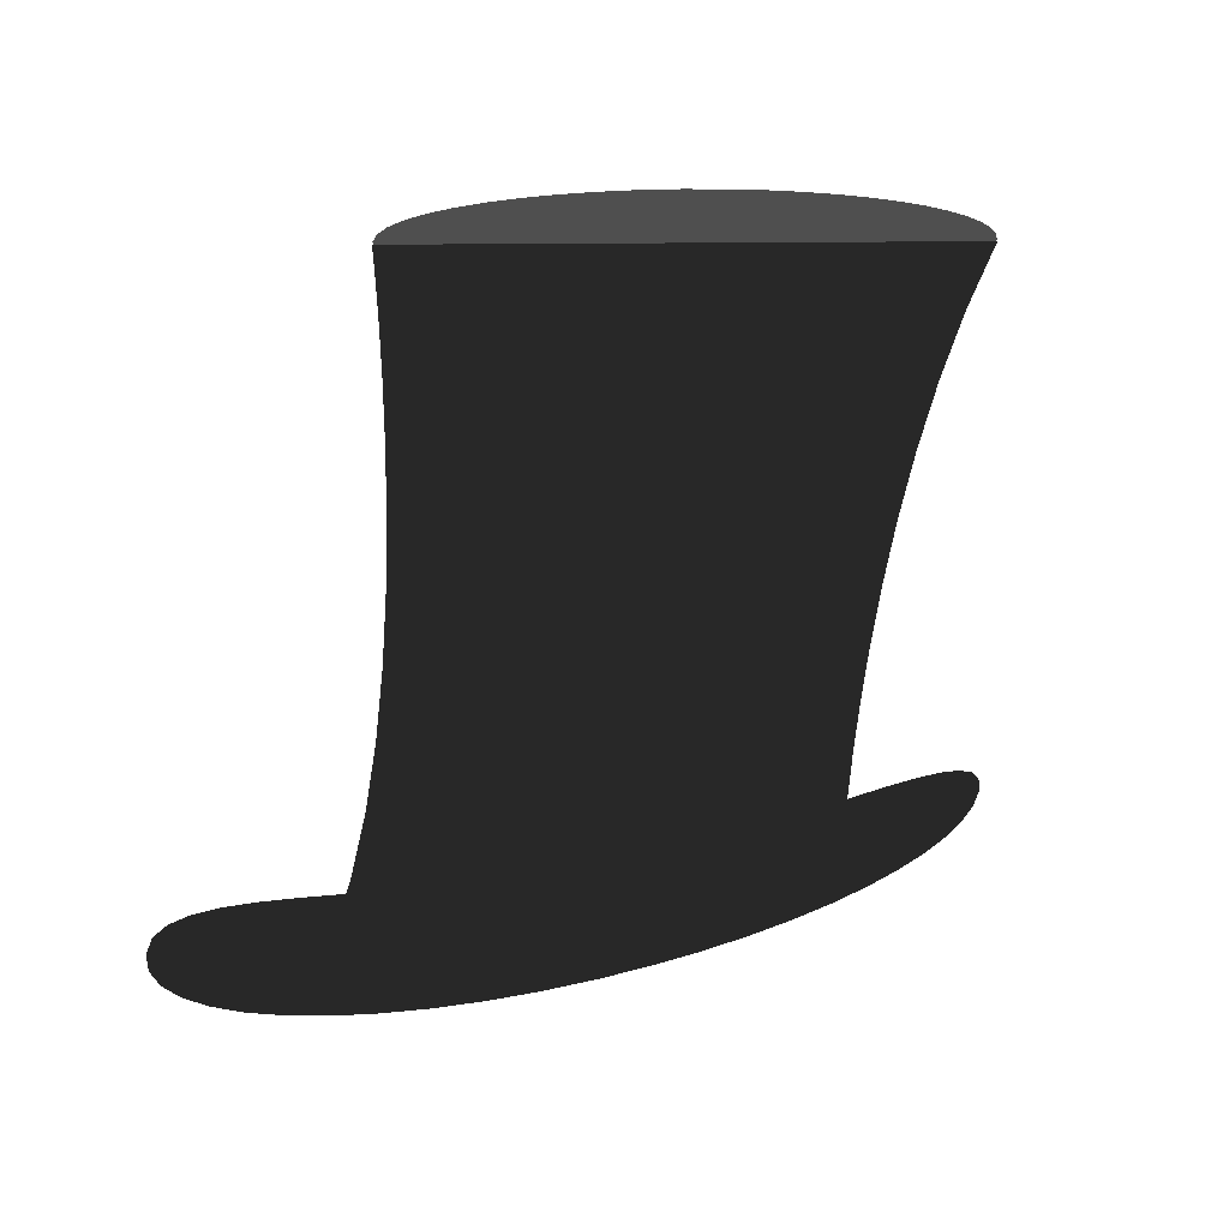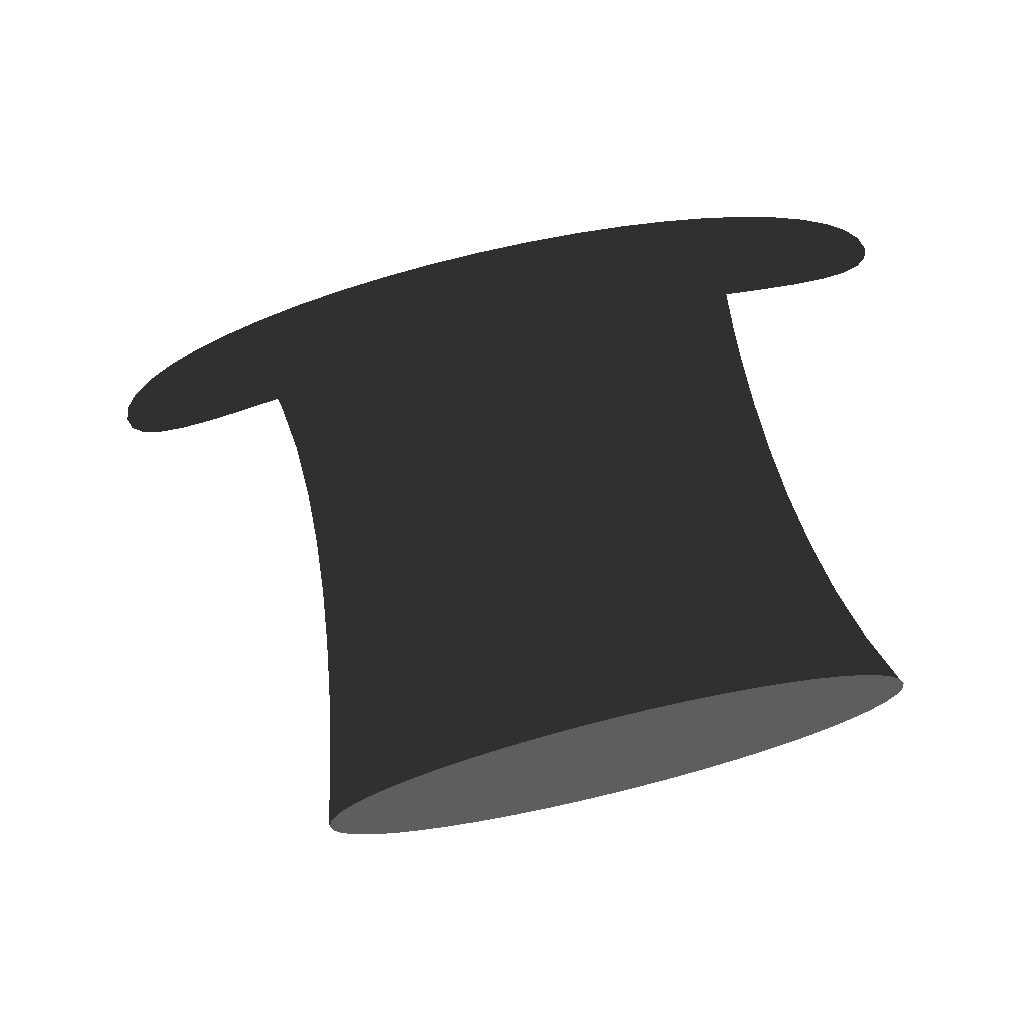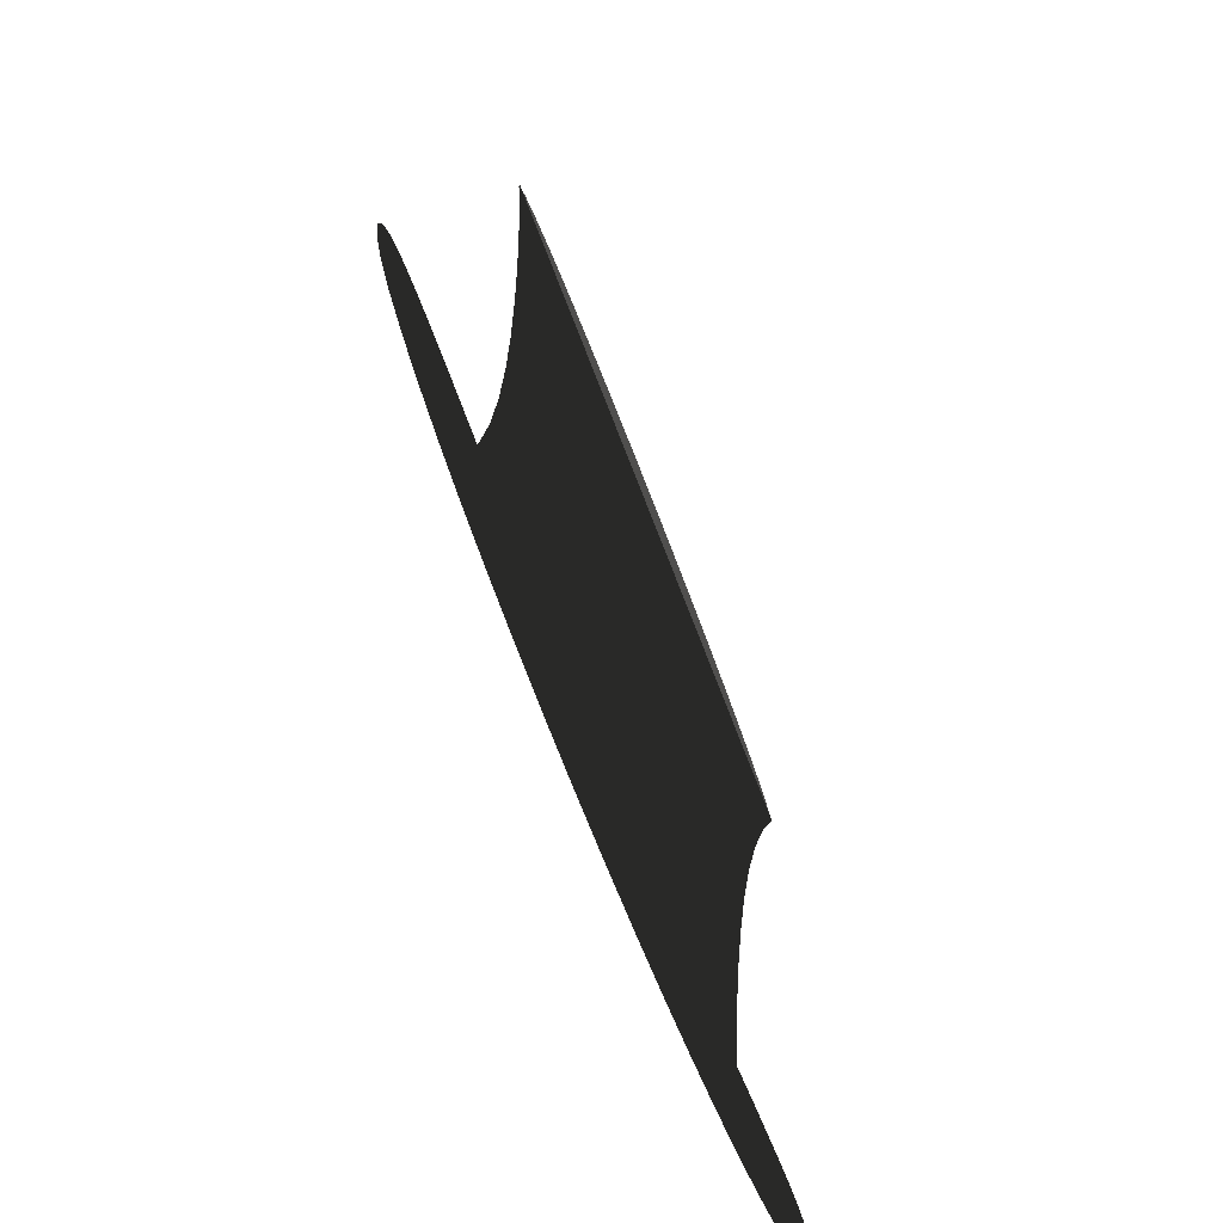
<metadata>
{"format":"obj","ext":"obj","renderer":"f3d","projection":"perspective","resolution":1024,"background":"white","views":[{"elev":24.6,"azim":140.1,"up":"+Y"},{"elev":72.1,"azim":176.8,"up":"+Z"},{"elev":-55.3,"azim":111.0,"up":"+Y"}]}
</metadata>
<code>
v 0.72 0.604 -0.0005 0.102 0.102 0.102
v 0.7345 0.6049 -0.0005 0.102 0.102 0.102
v 0.7282 0.6051 -0.0005 0.102 0.102 0.102
v 0.7388 0.6031 -0.0005 0.102 0.102 0.102
v 0.7099 0.6017 -0.0005 0.102 0.102 0.102
v 0.7408 0.5994 -0.0005 0.102 0.102 0.102
v 0.6981 0.5984 -0.0005 0.102 0.102 0.102
v 0.7404 0.5946 -0.0005 0.102 0.102 0.102
v 0.6848 0.5945 -0.0005 0.102 0.102 0.102
v 0.7375 0.5895 -0.0005 0.102 0.102 0.102
v 0.6701 0.5901 -0.0005 0.102 0.102 0.102
v 0.6541 0.5854 -0.0005 0.102 0.102 0.102
v 0.7322 0.5841 -0.0005 0.102 0.102 0.102
v 0.6369 0.5807 -0.0005 0.102 0.102 0.102
v 0.7248 0.5787 -0.0005 0.102 0.102 0.102
v 0.6187 0.5762 -0.0005 0.102 0.102 0.102
v 0.7154 0.5731 -0.0005 0.102 0.102 0.102
v 0.5995 0.5722 -0.0005 0.102 0.102 0.102
v 0.704 0.5676 -0.0005 0.102 0.102 0.102
v 0.5803 0.5688 -0.0005 0.102 0.102 0.102
v 0.5617 0.5662 -0.0005 0.102 0.102 0.102
v 0.691 0.5621 -0.0005 0.102 0.102 0.102
v 0.544 0.5642 -0.0005 0.102 0.102 0.102
v 0.5274 0.5625 -0.0005 0.102 0.102 0.102
v 0.512 0.5612 -0.0005 0.102 0.102 0.102
v 0.6765 0.5568 -0.0005 0.102 0.102 0.102
v 0.4982 0.5599 -0.0005 0.102 0.102 0.102
v 0.4861 0.5585 -0.0005 0.102 0.102 0.102
v 0.4759 0.5569 -0.0005 0.102 0.102 0.102
v 0.4678 0.5549 -0.0005 0.102 0.102 0.102
v 0.6605 0.5517 -0.0005 0.102 0.102 0.102
v 0.462 0.5524 -0.0005 0.102 0.102 0.102
v 0.4588 0.5491 -0.0005 0.102 0.102 0.102
v 0.6434 0.5469 -0.0005 0.102 0.102 0.102
v 0.4582 0.5449 -0.0005 0.102 0.102 0.102
v 0.6251 0.5425 -0.0005 0.102 0.102 0.102
v 0.4604 0.5406 -0.0005 0.102 0.102 0.102
v 0.606 0.5385 -0.0005 0.102 0.102 0.102
v 0.465 0.5369 -0.0005 0.102 0.102 0.102
v 0.5867 0.5351 -0.0005 0.102 0.102 0.102
v 0.4719 0.5339 -0.0005 0.102 0.102 0.102
v 0.5681 0.5324 -0.0005 0.102 0.102 0.102
v 0.4808 0.5316 -0.0005 0.102 0.102 0.102
v 0.5504 0.5305 -0.0005 0.102 0.102 0.102
v 0.4916 0.53 -0.0005 0.102 0.102 0.102
v 0.5337 0.5293 -0.0005 0.102 0.102 0.102
v 0.5041 0.529 -0.0005 0.102 0.102 0.102
v 0.5183 0.5288 -0.0005 0.102 0.102 0.102
v 0.6658 0.7542 0 0.102 0.102 0.102
v 0.6696 0.7526 0 0.102 0.102 0.102
v 0.6698 0.755 0 0.102 0.102 0.102
v 0.6546 0.7521 0 0.102 0.102 0.102
v 0.6692 0.746 0 0.102 0.102 0.102
v 0.6376 0.7488 0 0.102 0.102 0.102
v 0.6164 0.7448 0 0.102 0.102 0.102
v 0.6687 0.7357 0 0.102 0.102 0.102
v 0.5924 0.7402 0 0.102 0.102 0.102
v 0.5669 0.7353 0 0.102 0.102 0.102
v 0.6683 0.7223 0 0.102 0.102 0.102
v 0.5414 0.7304 0 0.102 0.102 0.102
v 0.5173 0.7258 0 0.102 0.102 0.102
v 0.4961 0.7217 0 0.102 0.102 0.102
v 0.6682 0.7066 0 0.102 0.102 0.102
v 0.4792 0.7185 0 0.102 0.102 0.102
v 0.468 0.7163 0 0.102 0.102 0.102
v 0.464 0.7156 0 0.102 0.102 0.102
v 0.4749 0.6985 0 0.102 0.102 0.102
v 0.6685 0.6891 0 0.102 0.102 0.102
v 0.4841 0.6803 0 0.102 0.102 0.102
v 0.6695 0.6705 0 0.102 0.102 0.102
v 0.4918 0.6615 0 0.102 0.102 0.102
v 0.6713 0.6514 0 0.102 0.102 0.102
v 0.498 0.6425 0 0.102 0.102 0.102
v 0.674 0.6325 0 0.102 0.102 0.102
v 0.503 0.6239 0 0.102 0.102 0.102
v 0.6779 0.6143 0 0.102 0.102 0.102
v 0.5068 0.6061 0 0.102 0.102 0.102
v 0.6832 0.5976 0 0.102 0.102 0.102
v 0.5097 0.5897 0 0.102 0.102 0.102
v 0.6899 0.5829 0 0.102 0.102 0.102
v 0.5117 0.5752 0 0.102 0.102 0.102
v 0.6883 0.5823 0 0.102 0.102 0.102
v 0.6835 0.5804 0 0.102 0.102 0.102
v 0.6759 0.5774 0 0.102 0.102 0.102
v 0.6657 0.5736 0 0.102 0.102 0.102
v 0.513 0.563 0 0.102 0.102 0.102
v 0.653 0.5692 0 0.102 0.102 0.102
v 0.6381 0.5645 0 0.102 0.102 0.102
v 0.6212 0.5599 0 0.102 0.102 0.102
v 0.5138 0.5537 0 0.102 0.102 0.102
v 0.6024 0.5555 0 0.102 0.102 0.102
v 0.5822 0.5516 0 0.102 0.102 0.102
v 0.5141 0.5477 0 0.102 0.102 0.102
v 0.5606 0.5484 0 0.102 0.102 0.102
v 0.5378 0.5464 0 0.102 0.102 0.102
v 0.5142 0.5456 0 0.102 0.102 0.102
v 0.6464 0.759 0.0005 0.2 0.2 0.2
v 0.6603 0.7587 0.0005 0.2 0.2 0.2
v 0.654 0.759 0.0005 0.2 0.2 0.2
v 0.6375 0.7585 0.0005 0.2 0.2 0.2
v 0.665 0.758 0.0005 0.2 0.2 0.2
v 0.6274 0.7577 0.0005 0.2 0.2 0.2
v 0.668 0.7569 0.0005 0.2 0.2 0.2
v 0.6163 0.7565 0.0005 0.2 0.2 0.2
v 0.6693 0.7554 0.0005 0.2 0.2 0.2
v 0.6043 0.755 0.0005 0.2 0.2 0.2
v 0.6687 0.7535 0.0005 0.2 0.2 0.2
v 0.5915 0.7531 0.0005 0.2 0.2 0.2
v 0.6663 0.7513 0.0005 0.2 0.2 0.2
v 0.578 0.7508 0.0005 0.2 0.2 0.2
v 0.6622 0.7489 0.0005 0.2 0.2 0.2
v 0.5641 0.7483 0.0005 0.2 0.2 0.2
v 0.6565 0.7463 0.0005 0.2 0.2 0.2
v 0.5501 0.7455 0.0005 0.2 0.2 0.2
v 0.6494 0.7435 0.0005 0.2 0.2 0.2
v 0.5368 0.7426 0.0005 0.2 0.2 0.2
v 0.6409 0.7406 0.0005 0.2 0.2 0.2
v 0.5242 0.7396 0.0005 0.2 0.2 0.2
v 0.6312 0.7376 0.0005 0.2 0.2 0.2
v 0.5125 0.7366 0.0005 0.2 0.2 0.2
v 0.6205 0.7346 0.0005 0.2 0.2 0.2
v 0.5018 0.7335 0.0005 0.2 0.2 0.2
v 0.6088 0.7316 0.0005 0.2 0.2 0.2
v 0.4921 0.7306 0.0005 0.2 0.2 0.2
v 0.5962 0.7286 0.0005 0.2 0.2 0.2
v 0.4836 0.7277 0.0005 0.2 0.2 0.2
v 0.5829 0.7257 0.0005 0.2 0.2 0.2
v 0.4765 0.7249 0.0005 0.2 0.2 0.2
v 0.5689 0.7229 0.0005 0.2 0.2 0.2
v 0.4708 0.7223 0.0005 0.2 0.2 0.2
v 0.555 0.7203 0.0005 0.2 0.2 0.2
v 0.4667 0.7199 0.0005 0.2 0.2 0.2
v 0.5415 0.7181 0.0005 0.2 0.2 0.2
v 0.4643 0.7177 0.0005 0.2 0.2 0.2
v 0.5287 0.7162 0.0005 0.2 0.2 0.2
v 0.4637 0.7158 0.0005 0.2 0.2 0.2
v 0.5167 0.7147 0.0005 0.2 0.2 0.2
v 0.4649 0.7143 0.0005 0.2 0.2 0.2
v 0.5056 0.7135 0.0005 0.2 0.2 0.2
v 0.468 0.7132 0.0005 0.2 0.2 0.2
v 0.4955 0.7127 0.0005 0.2 0.2 0.2
v 0.4727 0.7124 0.0005 0.2 0.2 0.2
v 0.4866 0.7122 0.0005 0.2 0.2 0.2
v 0.479 0.7121 0.0005 0.2 0.2 0.2
f 1 2 3
f 1 4 2
f 5 4 1
f 5 6 4
f 7 6 5
f 7 8 6
f 9 8 7
f 9 10 8
f 11 10 9
f 12 10 11
f 12 13 10
f 14 13 12
f 14 15 13
f 16 15 14
f 16 17 15
f 18 17 16
f 18 19 17
f 20 19 18
f 21 19 20
f 21 22 19
f 23 22 21
f 24 22 23
f 25 22 24
f 25 26 22
f 27 26 25
f 28 26 27
f 29 26 28
f 30 26 29
f 30 31 26
f 32 31 30
f 33 31 32
f 33 34 31
f 35 34 33
f 35 36 34
f 37 36 35
f 37 38 36
f 39 38 37
f 39 40 38
f 41 40 39
f 41 42 40
f 43 42 41
f 43 44 42
f 45 44 43
f 45 46 44
f 47 46 45
f 47 48 46
f 49 50 51
f 52 50 49
f 52 53 50
f 54 53 52
f 55 53 54
f 55 56 53
f 57 56 55
f 58 56 57
f 58 59 56
f 60 59 58
f 61 59 60
f 62 59 61
f 62 63 59
f 64 63 62
f 65 63 64
f 66 63 65
f 67 63 66
f 67 68 63
f 69 68 67
f 69 70 68
f 71 70 69
f 71 72 70
f 73 72 71
f 73 74 72
f 75 74 73
f 75 76 74
f 77 76 75
f 77 78 76
f 79 78 77
f 79 80 78
f 81 80 79
f 81 82 80
f 81 83 82
f 81 84 83
f 81 85 84
f 86 85 81
f 86 87 85
f 86 88 87
f 86 89 88
f 90 89 86
f 90 91 89
f 90 92 91
f 93 92 90
f 93 94 92
f 93 95 94
f 96 95 93
f 97 98 99
f 100 98 97
f 100 101 98
f 102 101 100
f 102 103 101
f 104 103 102
f 104 105 103
f 106 105 104
f 106 107 105
f 108 107 106
f 108 109 107
f 110 109 108
f 110 111 109
f 112 111 110
f 112 113 111
f 114 113 112
f 114 115 113
f 116 115 114
f 116 117 115
f 118 117 116
f 118 119 117
f 120 119 118
f 120 121 119
f 122 121 120
f 122 123 121
f 124 123 122
f 124 125 123
f 126 125 124
f 126 127 125
f 128 127 126
f 128 129 127
f 130 129 128
f 130 131 129
f 132 131 130
f 132 133 131
f 134 133 132
f 134 135 133
f 136 135 134
f 136 137 135
f 138 137 136
f 138 139 137
f 140 139 138
f 140 141 139
f 142 141 140
f 142 143 141
f 144 143 142

</code>
